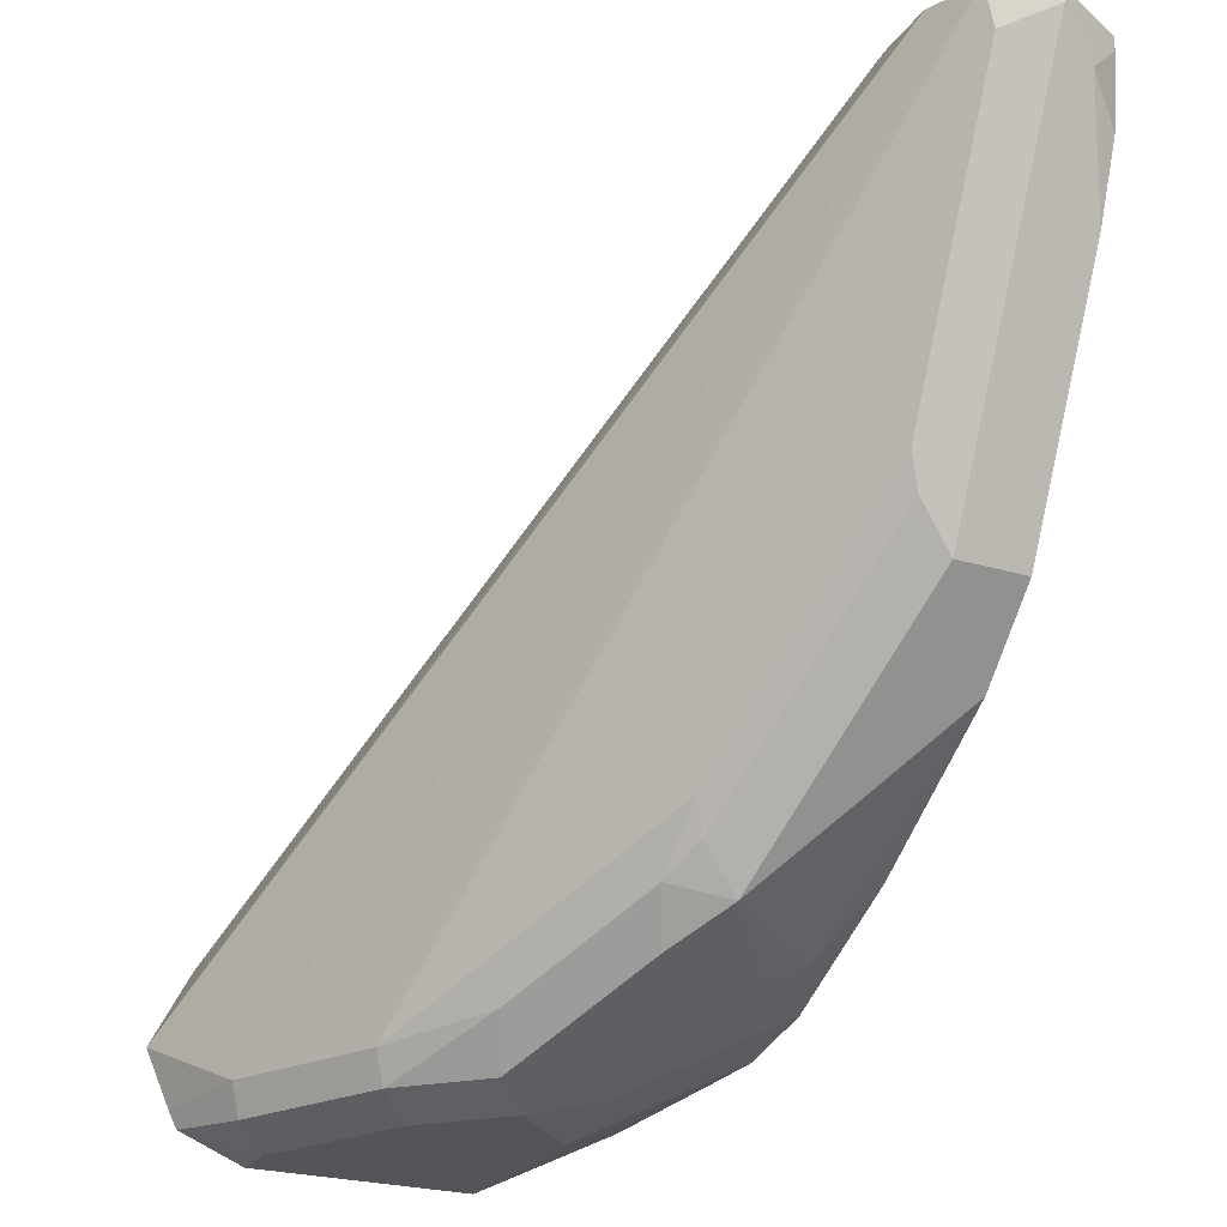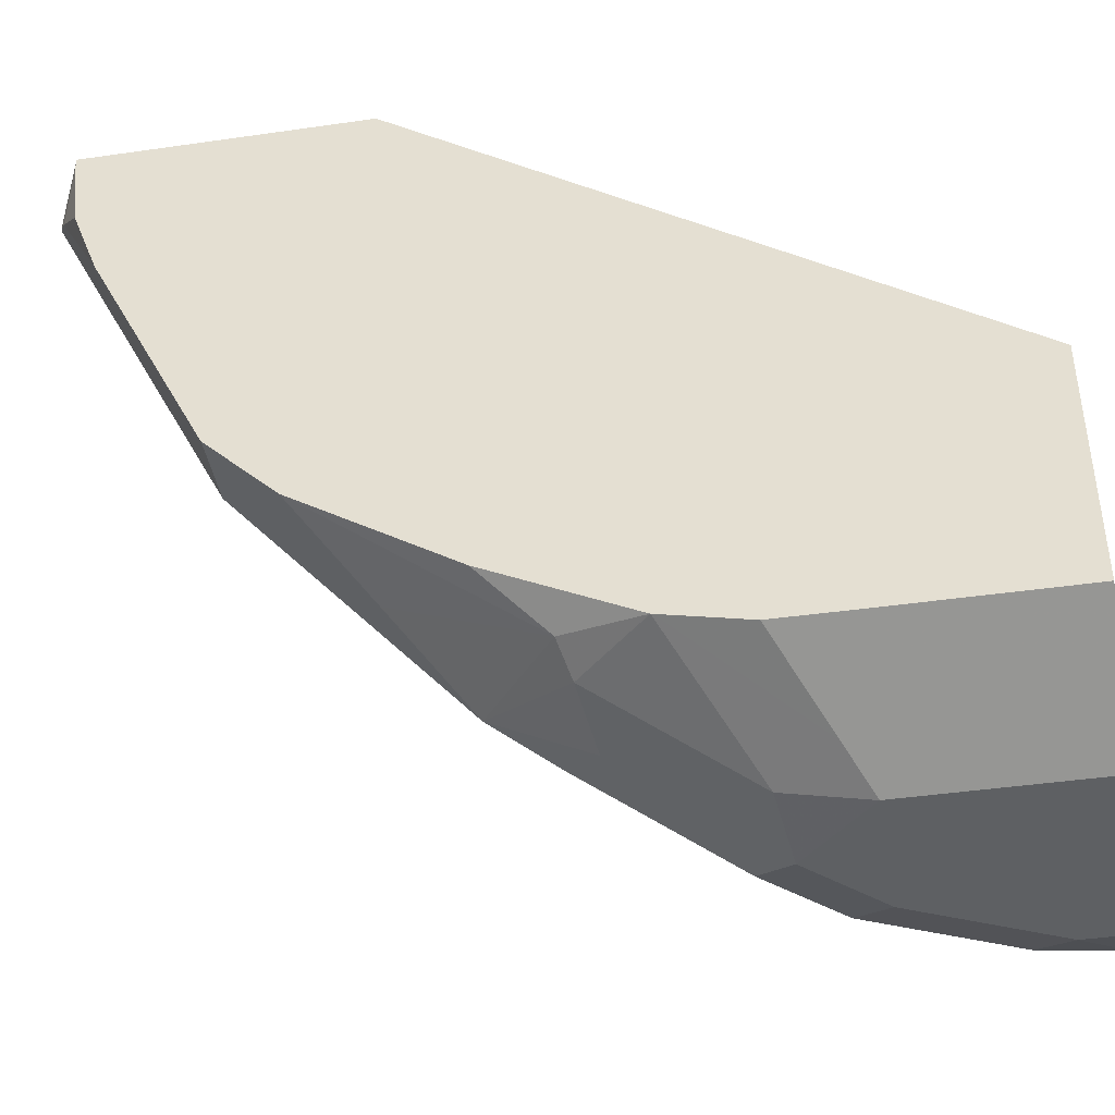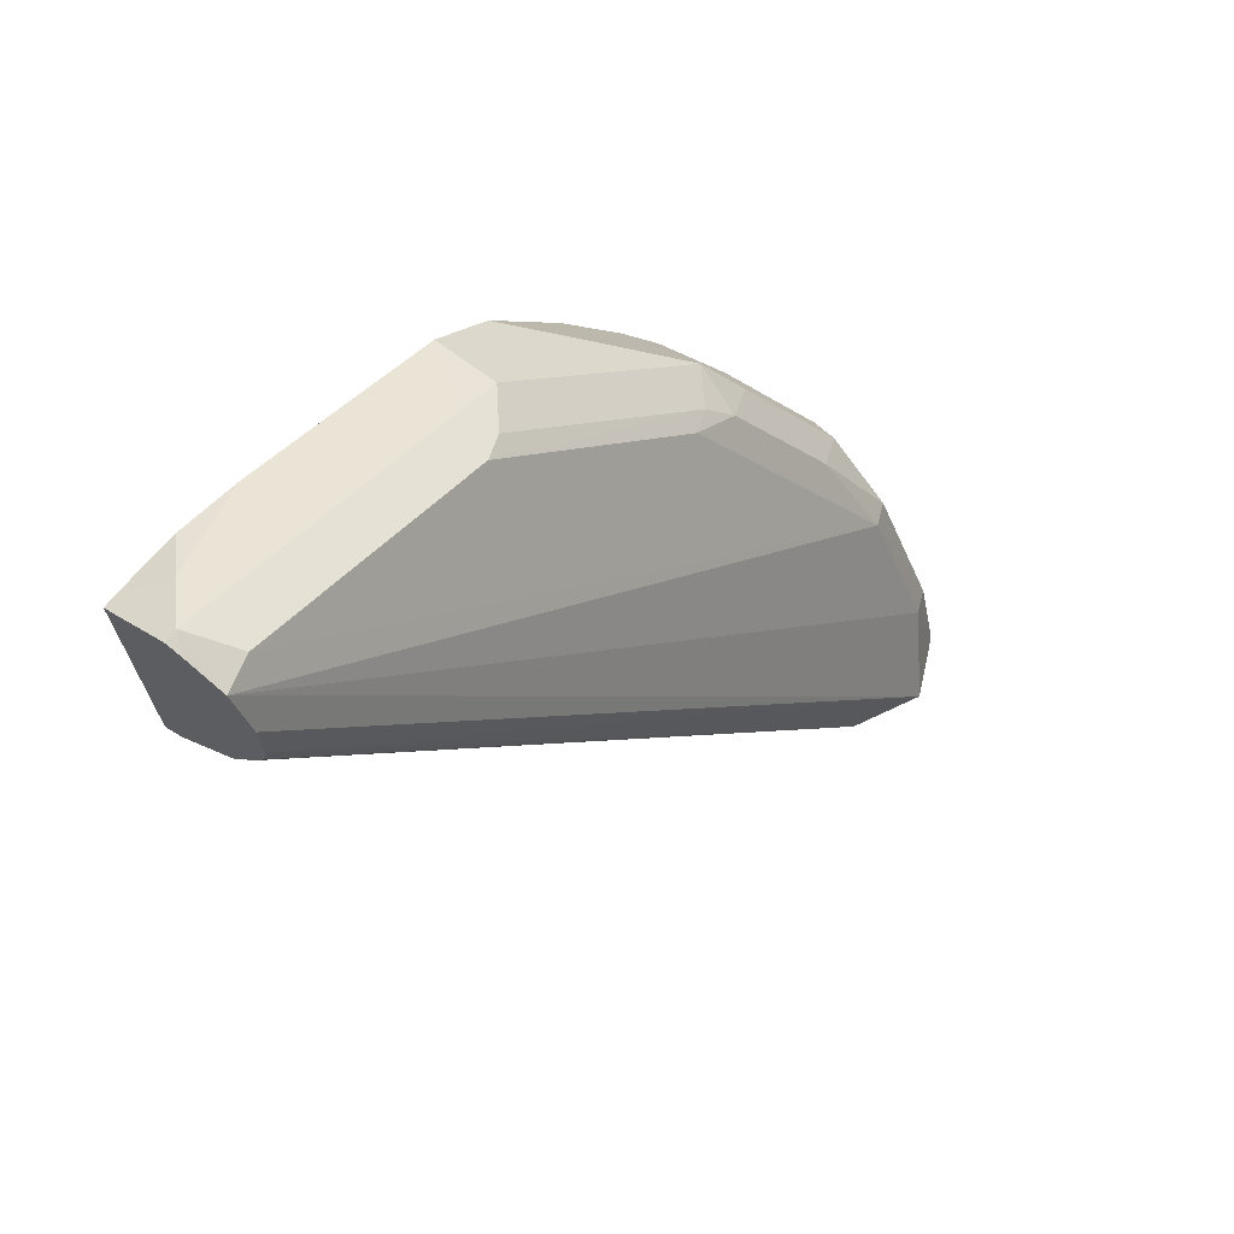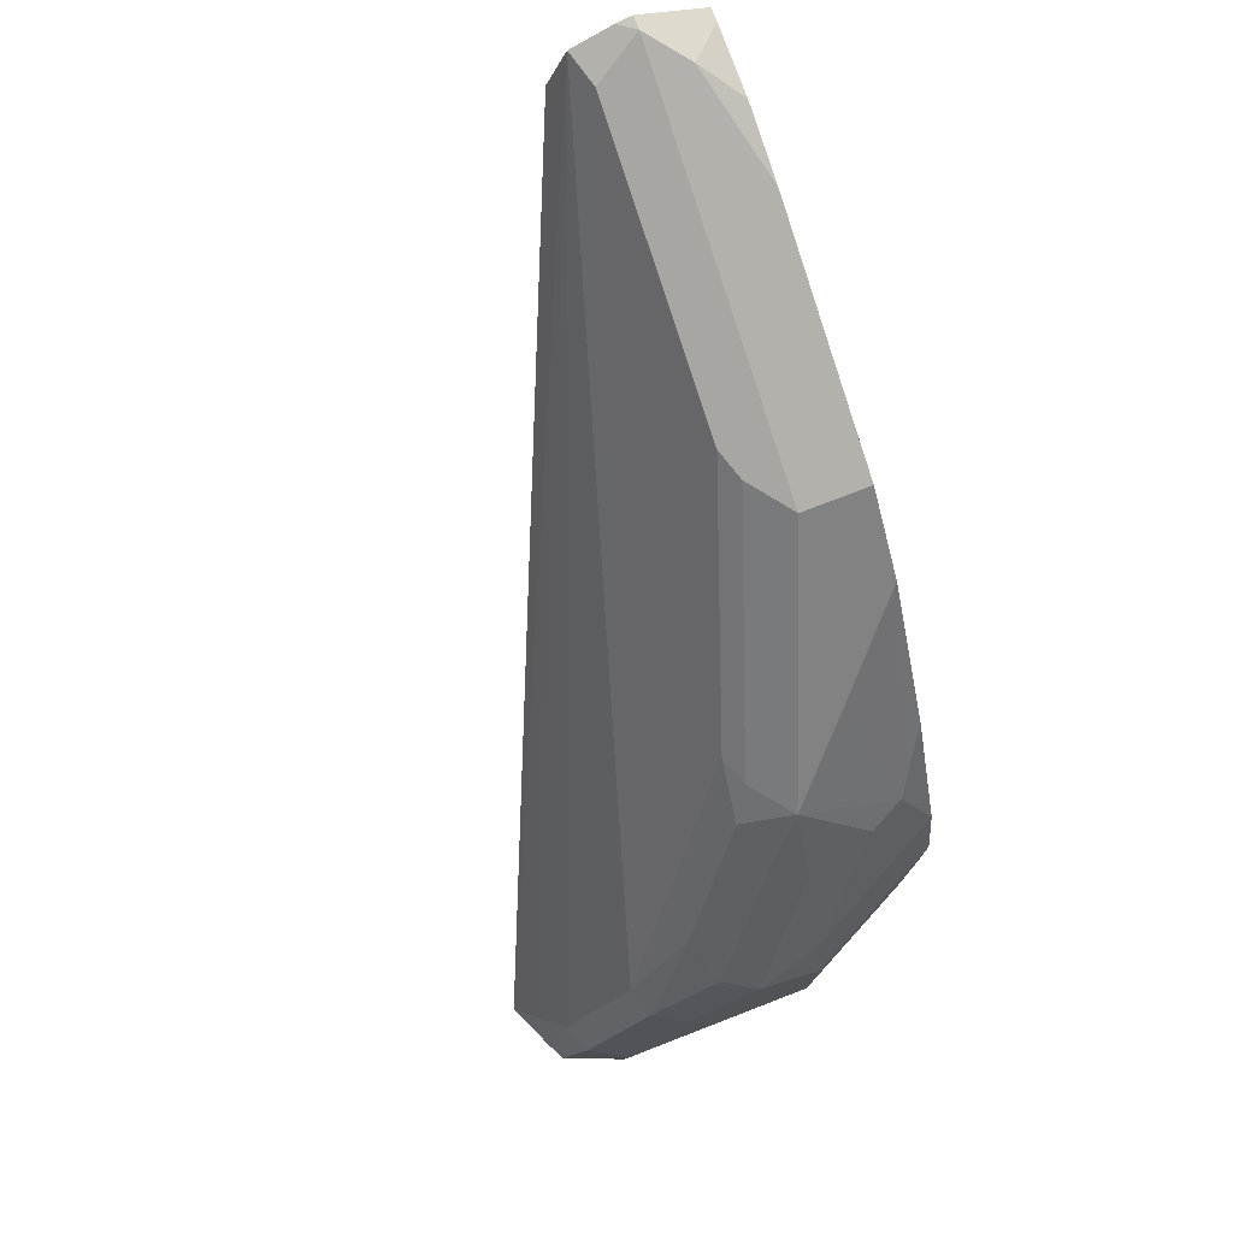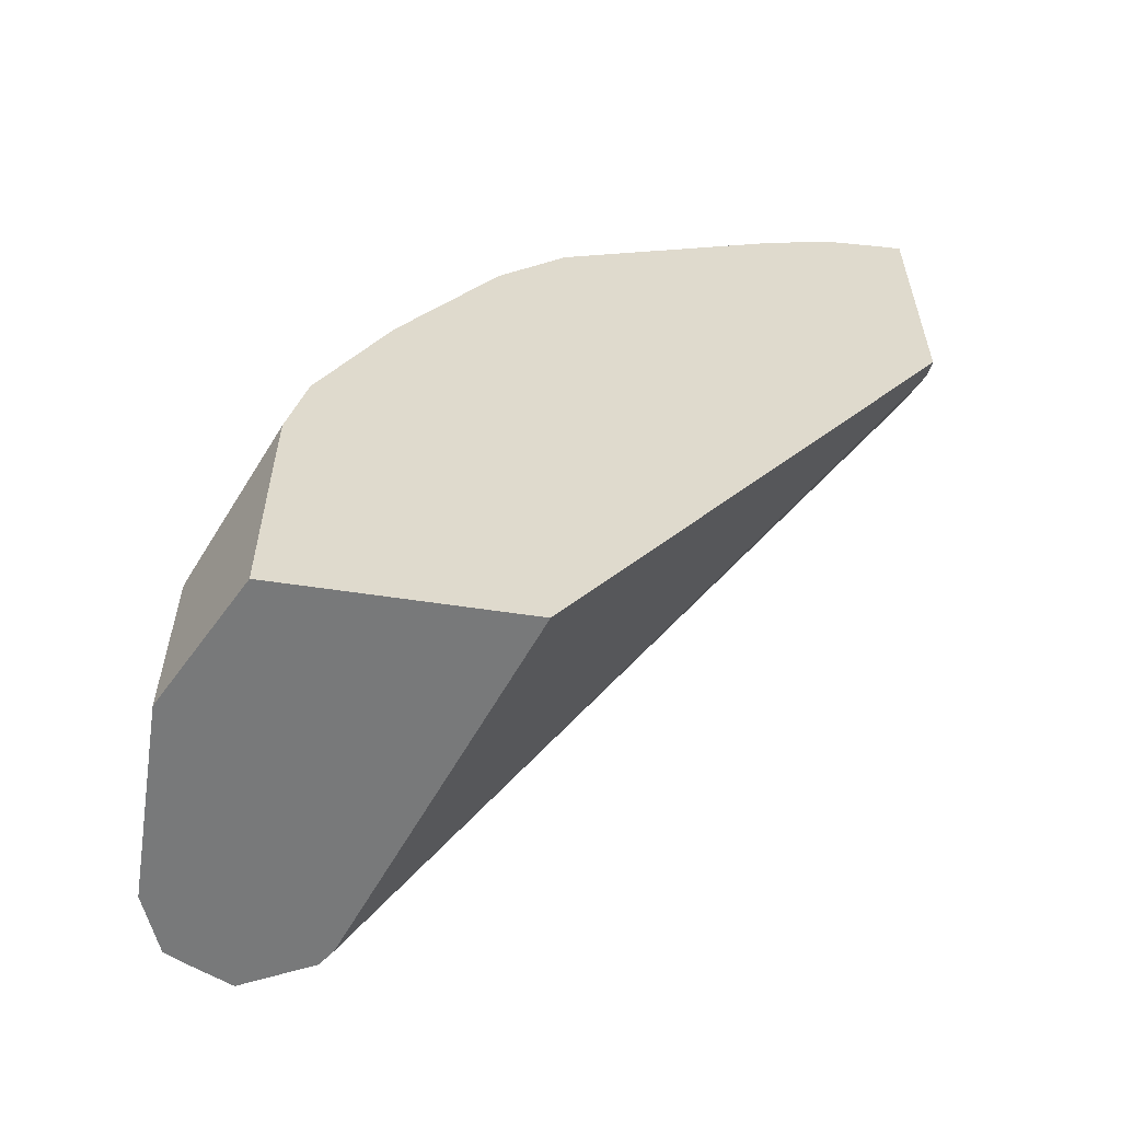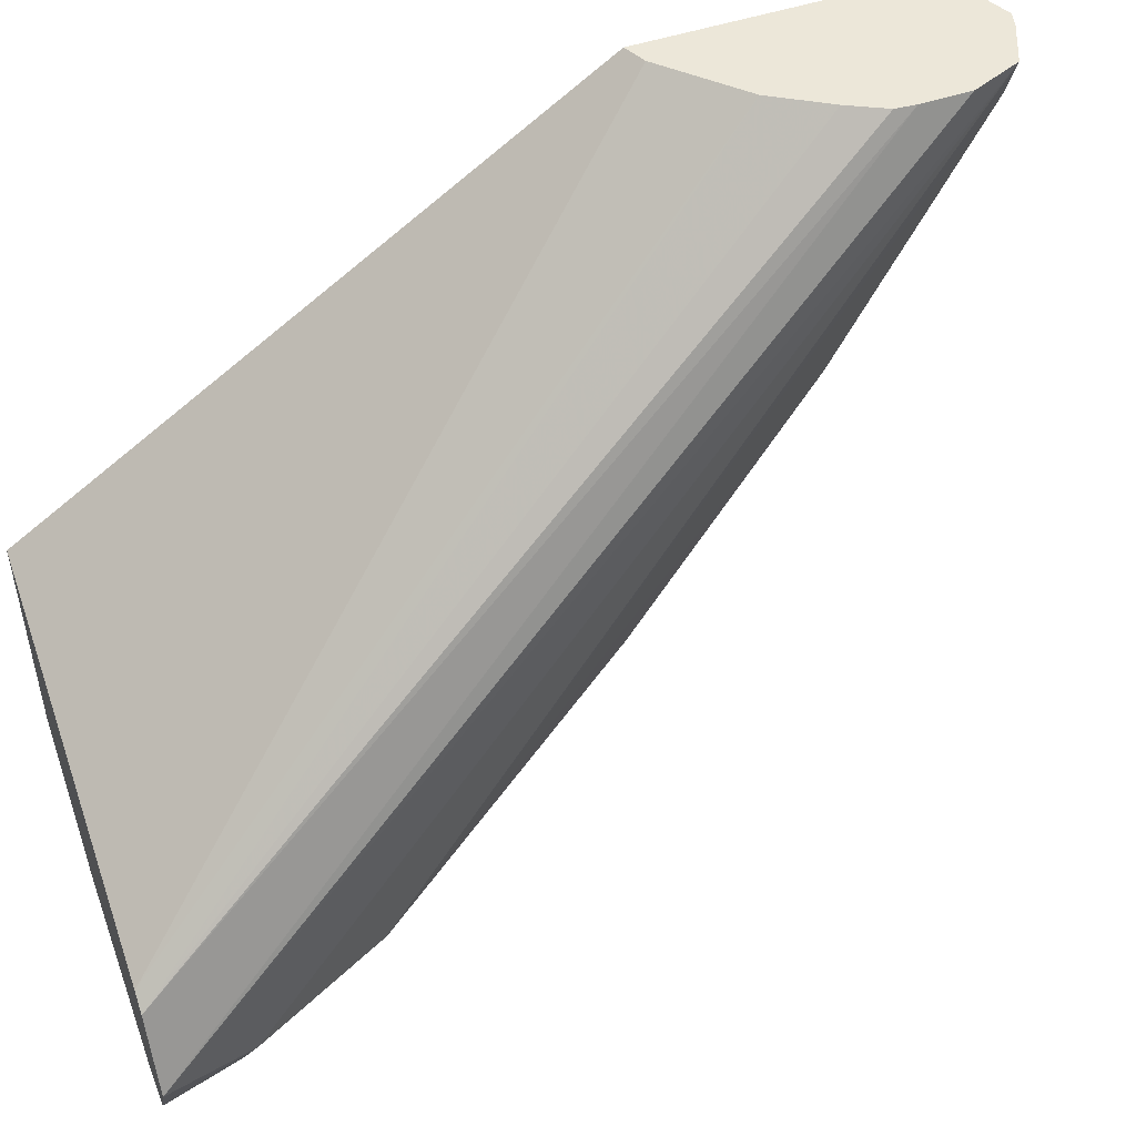
<metadata>
{"format":"obj","ext":"obj","renderer":"f3d","projection":"perspective","resolution":1024,"background":"white","views":[{"elev":-24.6,"azim":153.8,"up":"+Z"},{"elev":-42.2,"azim":-80.2,"up":"+Z"},{"elev":68.7,"azim":37.1,"up":"+Y"},{"elev":76.2,"azim":158.9,"up":"+Y"},{"elev":-57.7,"azim":-98.9,"up":"+Y"},{"elev":50.0,"azim":70.0,"up":"+Z"}]}
</metadata>
<code>
v 0.5982 0.5256 -0.3045
v 0.6023 0.5246 -0.3045
v 0.5982 0.5256 -0.3081
v 0.5815 0.5173 -0.3045
v 0.6129 0.5203 -0.3045
v 0.5804 0.5076 -0.3442
v 0.5891 0.5211 -0.3172
v 0.6102 0.5196 -0.3142
v 0.6102 0.4834 -0.3867
v 0.5982 0.4834 -0.3927
v 0.5804 0.4834 -0.3927
v 0.5804 0.5167 -0.3081
v 0.5804 0.5167 -0.3045
v 0.6181 0.5075 -0.3045
v 0.6946 0.2965 -0.4655
v 0.6888 0.3082 -0.4713
v 0.6827 0.3202 -0.4773
v 0.6646 0.3565 -0.4773
v 0.5804 0.5146 -0.3259
v 0.6072 0.4803 -0.3942
v 0.6284 0.429 -0.441
v 0.6253 0.4259 -0.4486
v 0.5982 0.4773 -0.4048
v 0.5804 0.4774 -0.4046
v 0.5804 0.4442 -0.3045
v 0.6181 0.4948 -0.3045
v 0.6848 0.2965 -0.4466
v 0.6888 0.2965 -0.4785
v 0.6866 0.2965 -0.4829
v 0.6797 0.3172 -0.4849
v 0.6616 0.3535 -0.4849
v 0.648 0.3807 -0.4735
v 0.6163 0.4229 -0.4592
v 0.6299 0.4169 -0.4554
v 0.5804 0.4773 -0.4048
v 0.5861 0.4471 -0.3045
v 0.5804 0.2965 -0.408
v 0.6176 0.4894 -0.3045
v 0.6802 0.2965 -0.4436
v 0.6128 0.4797 -0.3045
v 0.6042 0.4652 -0.3045
v 0.6706 0.2965 -0.4894
v 0.6706 0.3082 -0.4894
v 0.6525 0.3444 -0.4894
v 0.6435 0.3716 -0.4849
v 0.6253 0.4078 -0.4667
v 0.6344 0.3867 -0.4773
v 0.6163 0.4109 -0.4652
v 0.5982 0.401 -0.4667
v 0.5891 0.4033 -0.4622
v 0.5982 0.4411 -0.441
v 0.5804 0.4592 -0.4229
v 0.5804 0.2965 -0.4714
v 0.6163 0.2965 -0.4894
v 0.6344 0.3625 -0.4894
v 0.6344 0.3746 -0.4834
v 0.6163 0.3988 -0.4713
v 0.6163 0.3648 -0.4849
v 0.5804 0.3833 -0.4667
v 0.5804 0.4191 -0.4488
v 0.5921 0.2965 -0.4773
v 0.5804 0.3442 -0.4714
v 0.6042 0.2965 -0.4834
v 0.6163 0.3444 -0.4894
v 0.6042 0.3505 -0.4834
v 0.5804 0.3829 -0.4668
v 0.5921 0.3384 -0.4773
v 0.5804 0.3625 -0.4714
f 32 46 34
f 30 44 31
f 31 44 45
f 31 45 32
f 32 45 46
f 33 50 51
f 33 46 47
f 33 47 48
f 33 48 49
f 33 49 50
f 18 31 32
f 33 51 35
f 33 34 46
f 30 43 44
f 23 33 35
f 29 42 43
f 27 41 39
f 27 40 41
f 27 38 40
f 26 38 27
f 25 37 36
f 23 35 24
f 22 34 33
f 21 32 34
f 21 34 22
f 20 33 23
f 20 22 33
f 35 51 52
f 18 32 21
f 29 43 30
f 36 37 39
f 50 60 52
f 42 54 64
f 18 30 31
f 65 68 66
f 62 65 67
f 62 68 65
f 61 65 63
f 61 67 65
f 58 66 59
f 58 65 66
f 58 64 65
f 55 57 56
f 55 58 57
f 55 64 58
f 54 65 64
f 54 63 65
f 53 67 61
f 53 62 67
f 50 59 60
f 42 64 55
f 42 55 44
f 42 44 43
f 44 55 45
f 45 56 47
f 45 47 46
f 36 39 41
f 45 55 56
f 47 57 48
f 48 57 49
f 49 57 58
f 49 58 59
f 49 59 50
f 50 52 51
f 47 56 57
f 17 30 18
f 15 61 63
f 17 28 29
f 6 11 24
f 6 19 7
f 5 18 8
f 5 17 18
f 5 16 17
f 5 15 16
f 5 14 15
f 4 7 12
f 4 12 13
f 3 11 6
f 3 10 11
f 3 9 10
f 3 8 9
f 3 5 8
f 3 7 4
f 3 6 7
f 2 5 3
f 1 5 2
f 1 14 5
f 1 26 14
f 1 38 26
f 1 40 38
f 1 41 40
f 1 36 41
f 1 25 36
f 1 4 13
f 1 3 4
f 1 2 3
f 17 29 30
f 6 24 35
f 6 35 52
f 1 13 25
f 6 60 59
f 16 28 17
f 6 52 60
f 15 26 27
f 15 29 28
f 15 42 29
f 15 54 42
f 15 63 54
f 15 53 61
f 15 37 53
f 15 39 37
f 15 27 39
f 14 26 15
f 10 24 11
f 10 23 24
f 10 20 23
f 15 28 16
f 9 21 22
f 9 22 20
f 6 62 53
f 6 59 66
f 6 53 37
f 6 37 25
f 6 25 13
f 6 68 62
f 6 12 19
f 9 18 21
f 6 13 12
f 6 66 68
f 8 18 9
f 7 19 12
f 9 20 10

</code>
